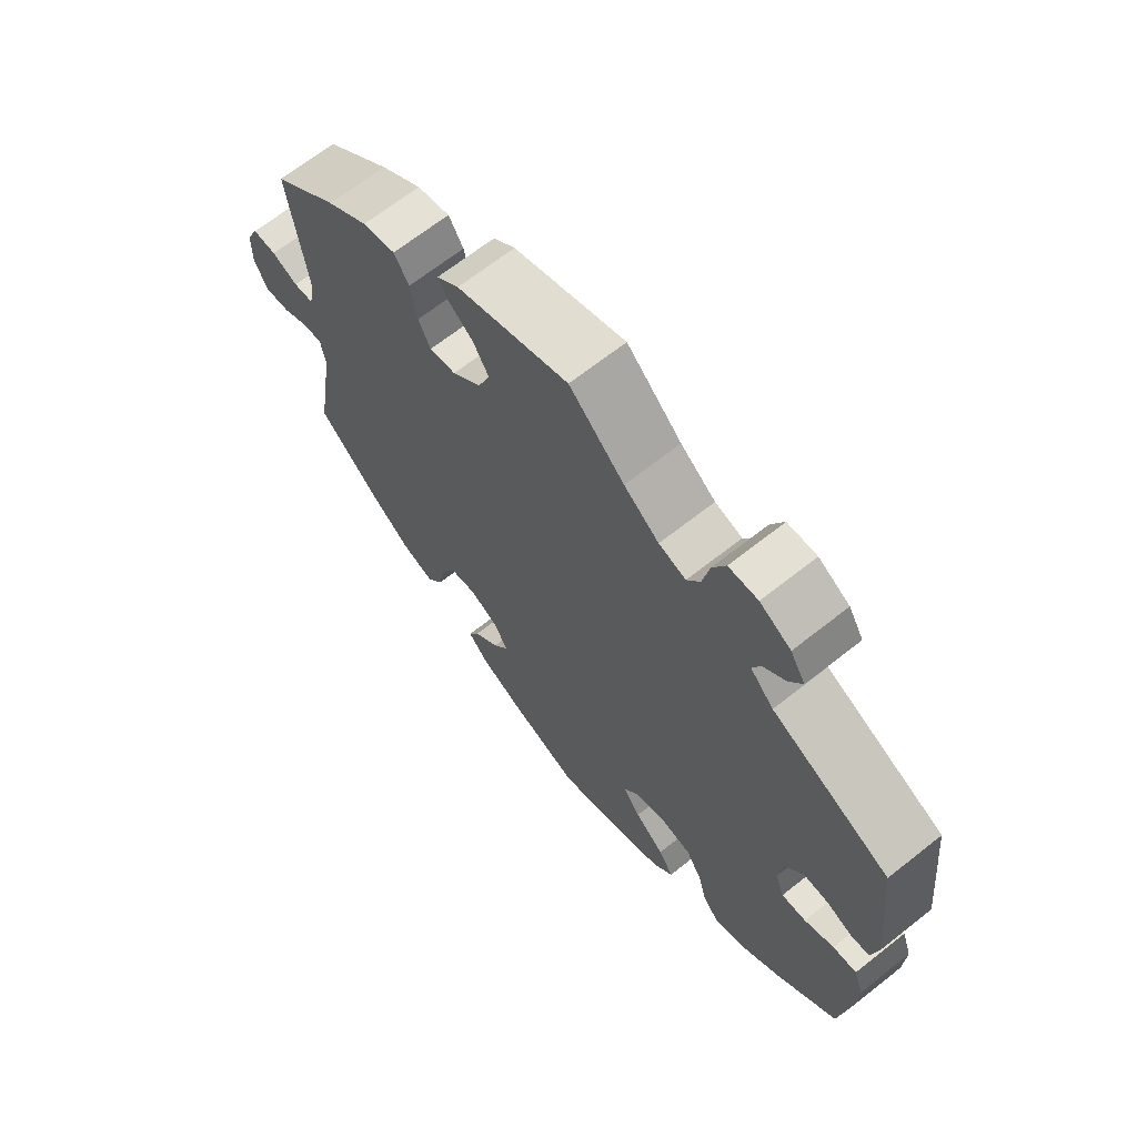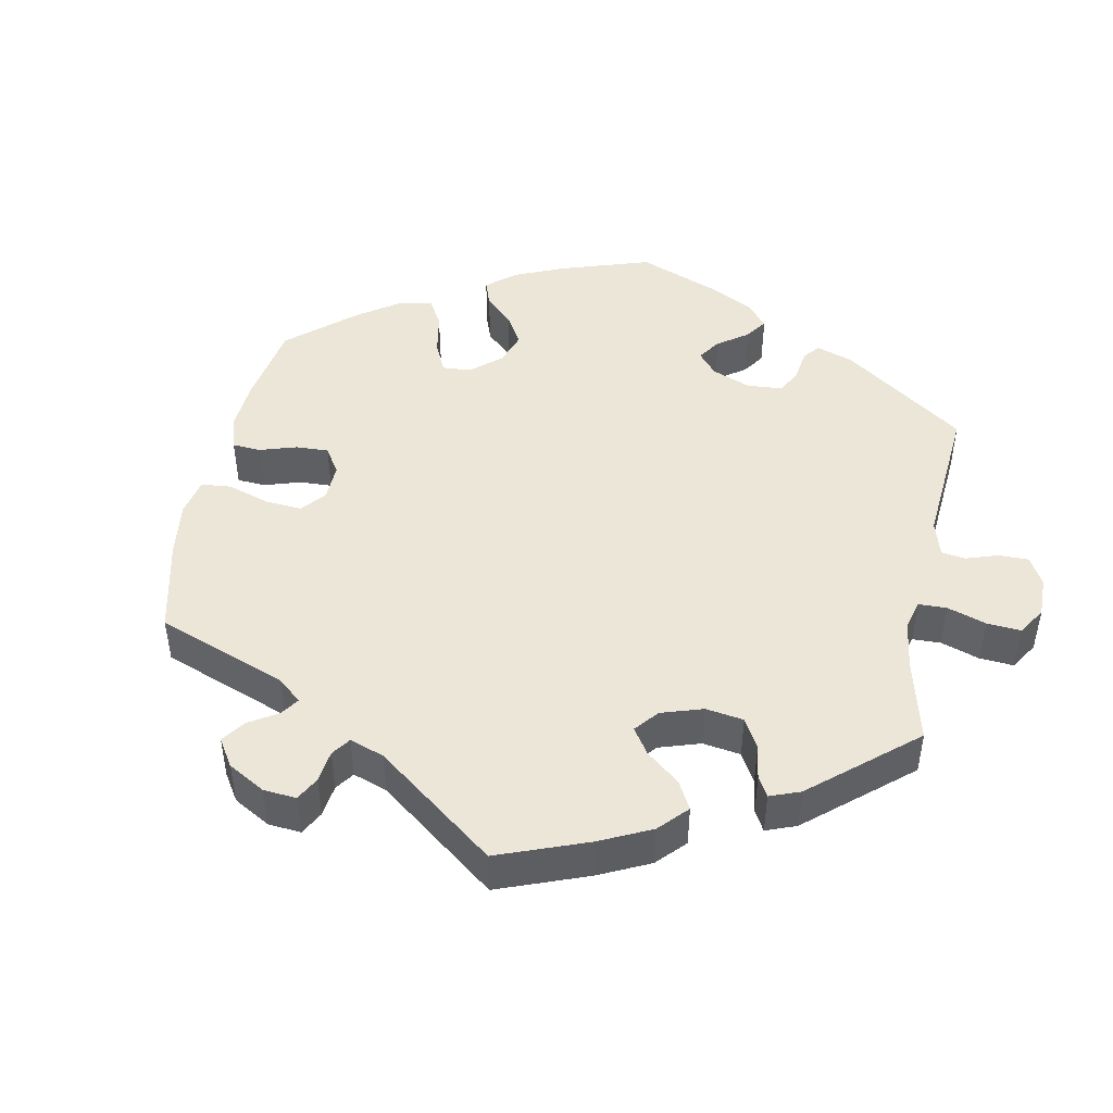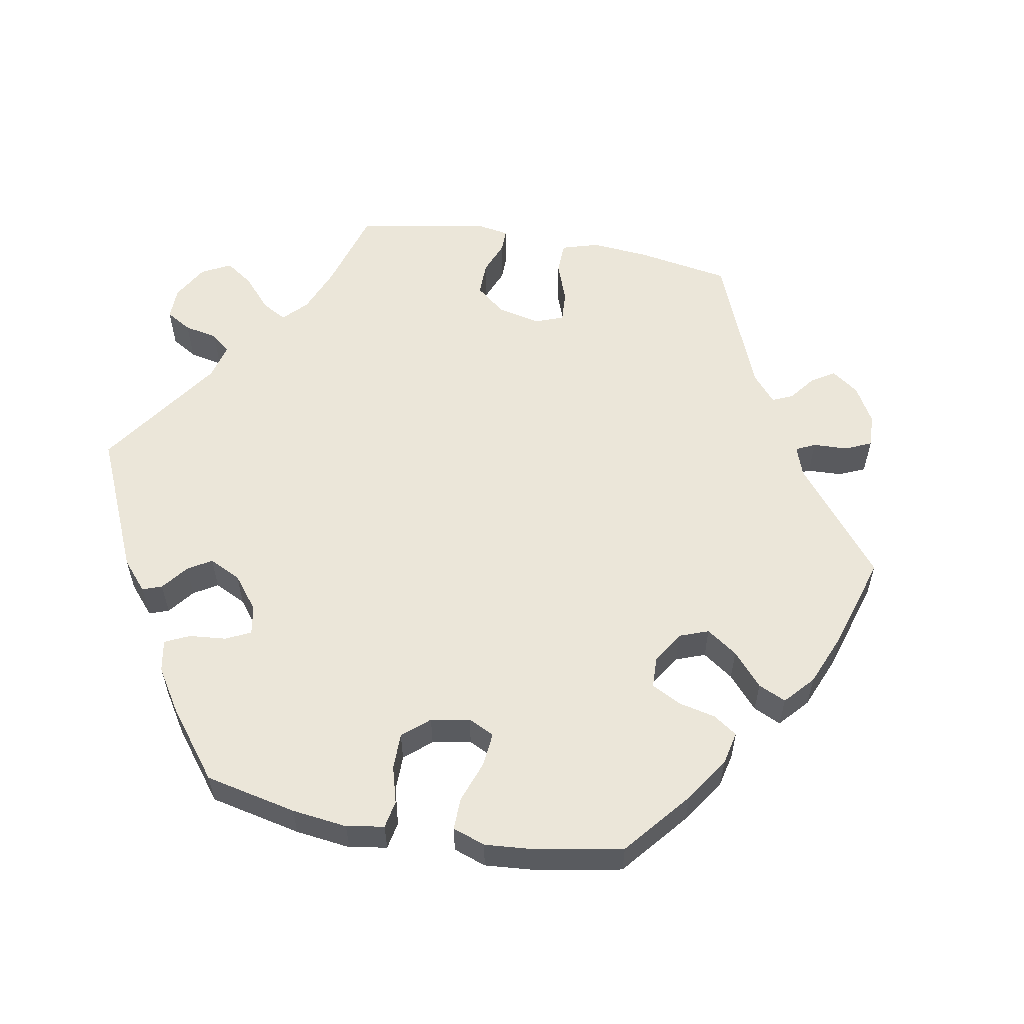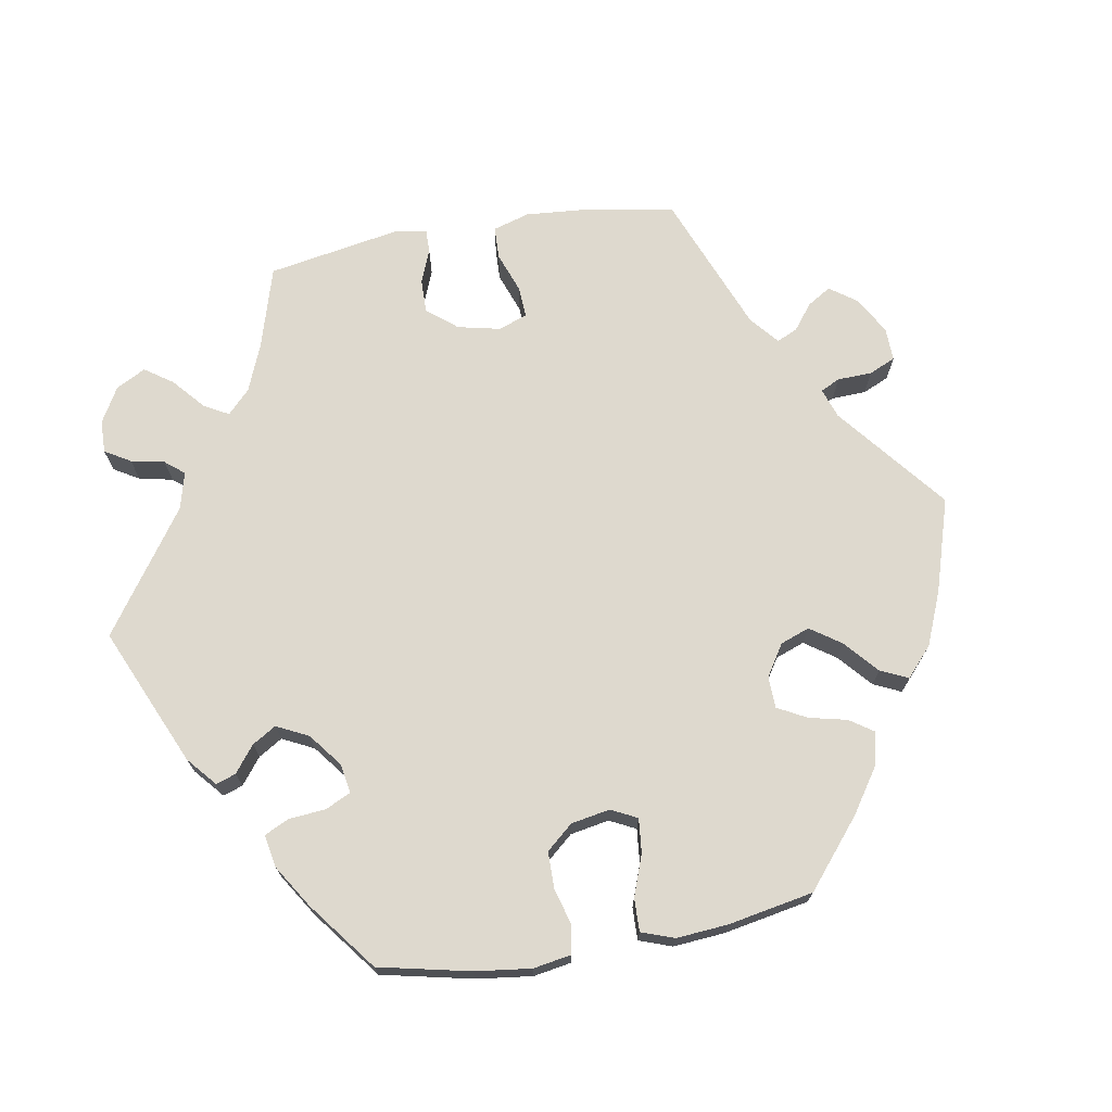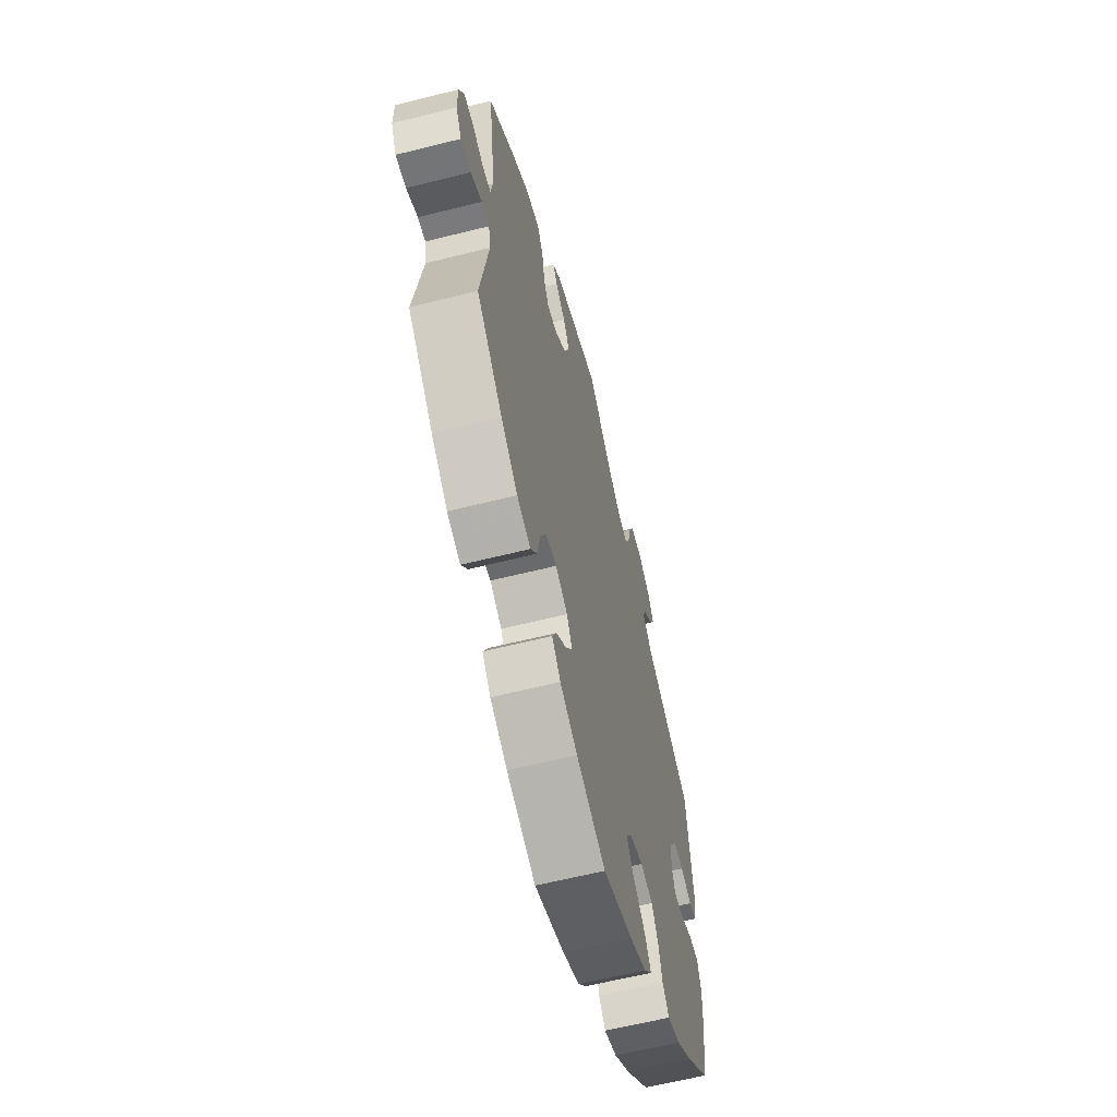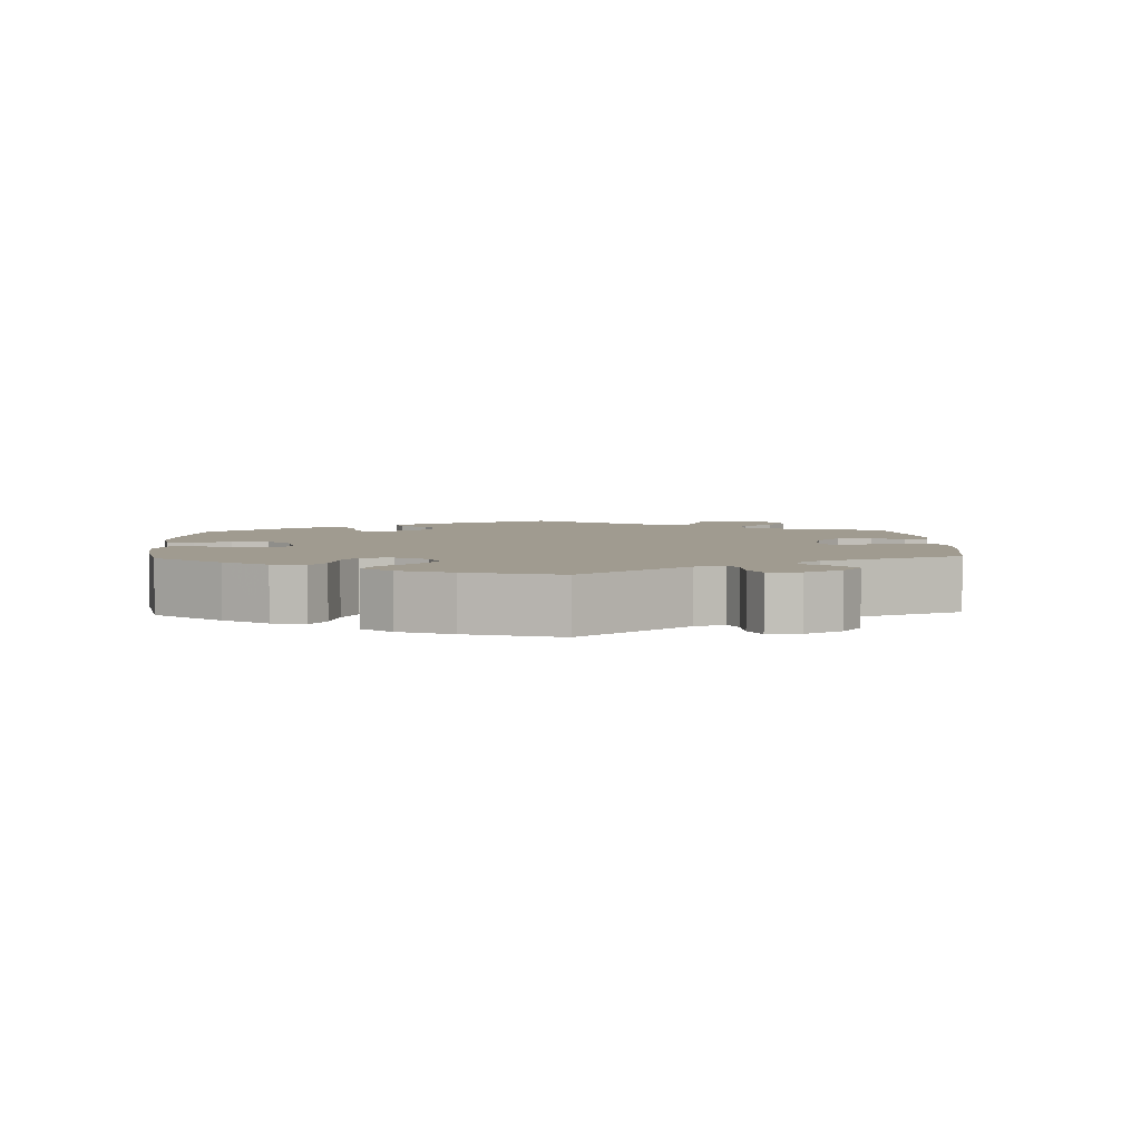
<metadata>
{"format":"obj","ext":"obj","renderer":"f3d","projection":"perspective","resolution":1024,"background":"white","views":[{"elev":67.2,"azim":51.6,"up":"+Z"},{"elev":46.2,"azim":-48.9,"up":"+Y"},{"elev":57.3,"azim":160.4,"up":"+Y"},{"elev":71.5,"azim":140.3,"up":"+Y"},{"elev":-61.9,"azim":-75.7,"up":"+Z"},{"elev":4.2,"azim":-122.4,"up":"+Y"}]}
</metadata>
<code>
v 0.405 0.07 -0.375
v 0.344 0.07 -0.421
v 0.295 0.07 -0.439
v 0.27 0.07 -0.41
v 0.257 0.07 -0.359
v 0.232 0.07 -0.316
v 0.185 0.07 -0.307
v 0.134 0.07 -0.325
v 0.112 0.07 -0.358
v 0.139 0.07 -0.396
v 0.185 0.07 -0.435
v 0.208 0.07 -0.473
v 0.177 0.07 -0.509
v 0.113 0.07 -0.539
v 0.001 0.07 -0.578
v -0.109 0.07 -0.537
v -0.174 0.07 -0.505
v -0.206 0.07 -0.47
v -0.189 0.07 -0.435
v -0.15 0.07 -0.399
v -0.126 0.07 -0.361
v -0.146 0.07 -0.323
v -0.191 0.07 -0.299
v -0.233 0.07 -0.306
v -0.255 0.07 -0.352
v -0.267 0.07 -0.411
v -0.291 0.07 -0.445
v -0.342 0.07 -0.428
v -0.404 0.07 -0.38
v -0.501 0.07 -0.289
v -0.471 0.07 -0.101
v -0.479 0.07 -0.059
v -0.508 0.07 -0.061
v -0.55 0.07 -0.083
v -0.589 0.07 -0.087
v -0.61 0.07 -0.047
v -0.61 0.07 0.011
v -0.591 0.07 0.052
v -0.554 0.07 0.051
v -0.513 0.07 0.034
v -0.482 0.07 0.037
v -0.473 0.07 0.086
v -0.501 0.07 0.289
v -0.4 0.07 0.372
v -0.336 0.07 0.416
v -0.285 0.07 0.428
v -0.262 0.07 0.391
v -0.252 0.07 0.333
v -0.233 0.07 0.295
v -0.192 0.07 0.302
v -0.148 0.07 0.342
v -0.129 0.07 0.391
v -0.153 0.07 0.431
v -0.191 0.07 0.461
v -0.207 0.07 0.488
v -0.173 0.07 0.516
v 0 0.07 0.578
v 0.085 0.07 0.497
v 0.139 0.07 0.455
v 0.181 0.07 0.443
v 0.201 0.07 0.476
v 0.212 0.07 0.531
v 0.232 0.07 0.573
v 0.277 0.07 0.575
v 0.325 0.07 0.547
v 0.348 0.07 0.509
v 0.328 0.07 0.474
v 0.293 0.07 0.443
v 0.281 0.07 0.412
v 0.317 0.07 0.375
v 0.5 0.07 0.289
v 0.522 0.07 0.085
v 0.512 0.07 0.033
v 0.484 0.07 0.028
v 0.442 0.07 0.045
v 0.404 0.07 0.046
v 0.377 0.07 0.006
v 0.369 0.07 -0.051
v 0.383 0.07 -0.089
v 0.421 0.07 -0.086
v 0.467 0.07 -0.065
v 0.504 0.07 -0.062
v 0.519 0.07 -0.104
v 0.516 0.07 -0.173
v 0.5 0.07 -0.289
v 0.405 0 -0.375
v 0.344 0 -0.421
v 0.295 0 -0.439
v 0.27 0 -0.41
v 0.257 0 -0.359
v 0.232 0 -0.316
v 0.185 0 -0.307
v 0.134 0 -0.325
v 0.112 0 -0.358
v 0.139 0 -0.396
v 0.185 0 -0.435
v 0.208 0 -0.473
v 0.177 0 -0.509
v 0.113 0 -0.539
v 0.001 0 -0.578
v -0.109 0 -0.537
v -0.174 0 -0.505
v -0.206 0 -0.47
v -0.189 0 -0.435
v -0.15 0 -0.399
v -0.126 0 -0.361
v -0.146 0 -0.323
v -0.191 0 -0.299
v -0.233 0 -0.306
v -0.255 0 -0.352
v -0.267 0 -0.411
v -0.291 0 -0.445
v -0.342 0 -0.428
v -0.404 0 -0.38
v -0.501 0 -0.289
v -0.471 0 -0.101
v -0.479 0 -0.059
v -0.508 0 -0.061
v -0.55 0 -0.083
v -0.589 0 -0.087
v -0.61 0 -0.047
v -0.61 0 0.011
v -0.591 0 0.052
v -0.554 0 0.051
v -0.513 0 0.034
v -0.482 0 0.037
v -0.473 0 0.086
v -0.501 0 0.289
v -0.4 0 0.372
v -0.336 0 0.416
v -0.285 0 0.428
v -0.262 0 0.391
v -0.252 0 0.333
v -0.233 0 0.295
v -0.192 0 0.302
v -0.148 0 0.342
v -0.129 0 0.391
v -0.153 0 0.431
v -0.191 0 0.461
v -0.207 0 0.488
v -0.173 0 0.516
v 0 0 0.578
v 0.085 0 0.497
v 0.139 0 0.455
v 0.181 0 0.443
v 0.201 0 0.476
v 0.212 0 0.531
v 0.232 0 0.573
v 0.277 0 0.575
v 0.325 0 0.547
v 0.348 0 0.509
v 0.328 0 0.474
v 0.293 0 0.443
v 0.281 0 0.412
v 0.317 0 0.375
v 0.5 0 0.289
v 0.522 0 0.085
v 0.512 0 0.033
v 0.484 0 0.028
v 0.442 0 0.045
v 0.404 0 0.046
v 0.377 0 0.006
v 0.369 0 -0.051
v 0.383 0 -0.089
v 0.421 0 -0.086
v 0.467 0 -0.065
v 0.504 0 -0.062
v 0.519 0 -0.104
v 0.516 0 -0.173
v 0.5 0 -0.289
f 80 81 82 83
f 79 80 83 84
f 72 73 74 75
f 70 71 72 75
f 70 75 76
f 69 70 76 77
f 65 66 67 68
f 65 68 69
f 64 65 69
f 61 62 63 64
f 60 61 64 69
f 59 60 69 77
f 55 56 57 58
f 53 54 55 58
f 52 53 58 59
f 51 52 59 77
f 45 46 47 48
f 45 48 49
f 42 43 44 45
f 41 42 45 49
f 37 38 39 40
f 37 40 41
f 36 37 41
f 33 34 35 36
f 32 33 36 41
f 31 32 41 49
f 25 26 27 28
f 24 25 28 29
f 17 18 19 20
f 17 20 21
f 16 17 21
f 15 16 21
f 14 15 21 22
f 10 11 12 13
f 9 10 13 14
f 2 3 4 5
f 2 5 6
f 1 2 6
f 79 84 85 1
f 50 51 77 78
f 24 29 30 31
f 23 24 31 49
f 22 23 49 50
f 9 14 22 50
f 78 79 1 6
f 50 78 6 7
f 8 9 50
f 7 8 50
f 168 167 166 165
f 169 168 165 164
f 160 159 158 157
f 160 157 156 155
f 161 160 155
f 162 161 155 154
f 153 152 151 150
f 154 153 150
f 154 150 149
f 149 148 147 146
f 154 149 146 145
f 162 154 145 144
f 143 142 141 140
f 143 140 139 138
f 144 143 138 137
f 162 144 137 136
f 133 132 131 130
f 134 133 130
f 130 129 128 127
f 134 130 127 126
f 125 124 123 122
f 126 125 122
f 126 122 121
f 121 120 119 118
f 126 121 118 117
f 134 126 117 116
f 113 112 111 110
f 114 113 110 109
f 105 104 103 102
f 106 105 102
f 106 102 101
f 106 101 100
f 107 106 100 99
f 98 97 96 95
f 99 98 95 94
f 90 89 88 87
f 91 90 87
f 91 87 86
f 86 170 169 164
f 163 162 136 135
f 116 115 114 109
f 134 116 109 108
f 135 134 108 107
f 135 107 99 94
f 91 86 164 163
f 92 91 163 135
f 135 94 93
f 135 93 92
f 1 86 87 2
f 2 87 88 3
f 3 88 89 4
f 4 89 90 5
f 5 90 91 6
f 6 91 92 7
f 7 92 93 8
f 8 93 94 9
f 9 94 95 10
f 10 95 96 11
f 11 96 97 12
f 12 97 98 13
f 13 98 99 14
f 14 99 100 15
f 15 100 101 16
f 16 101 102 17
f 17 102 103 18
f 18 103 104 19
f 19 104 105 20
f 20 105 106 21
f 21 106 107 22
f 22 107 108 23
f 23 108 109 24
f 24 109 110 25
f 25 110 111 26
f 26 111 112 27
f 27 112 113 28
f 28 113 114 29
f 29 114 115 30
f 30 115 116 31
f 31 116 117 32
f 32 117 118 33
f 33 118 119 34
f 34 119 120 35
f 35 120 121 36
f 36 121 122 37
f 37 122 123 38
f 38 123 124 39
f 39 124 125 40
f 40 125 126 41
f 41 126 127 42
f 42 127 128 43
f 43 128 129 44
f 44 129 130 45
f 45 130 131 46
f 46 131 132 47
f 47 132 133 48
f 48 133 134 49
f 49 134 135 50
f 50 135 136 51
f 51 136 137 52
f 52 137 138 53
f 53 138 139 54
f 54 139 140 55
f 55 140 141 56
f 56 141 142 57
f 57 142 143 58
f 58 143 144 59
f 59 144 145 60
f 60 145 146 61
f 61 146 147 62
f 62 147 148 63
f 63 148 149 64
f 64 149 150 65
f 65 150 151 66
f 66 151 152 67
f 67 152 153 68
f 68 153 154 69
f 69 154 155 70
f 70 155 156 71
f 71 156 157 72
f 72 157 158 73
f 73 158 159 74
f 74 159 160 75
f 75 160 161 76
f 76 161 162 77
f 77 162 163 78
f 78 163 164 79
f 79 164 165 80
f 80 165 166 81
f 81 166 167 82
f 82 167 168 83
f 83 168 169 84
f 84 169 170 85
f 85 170 86 1

</code>
